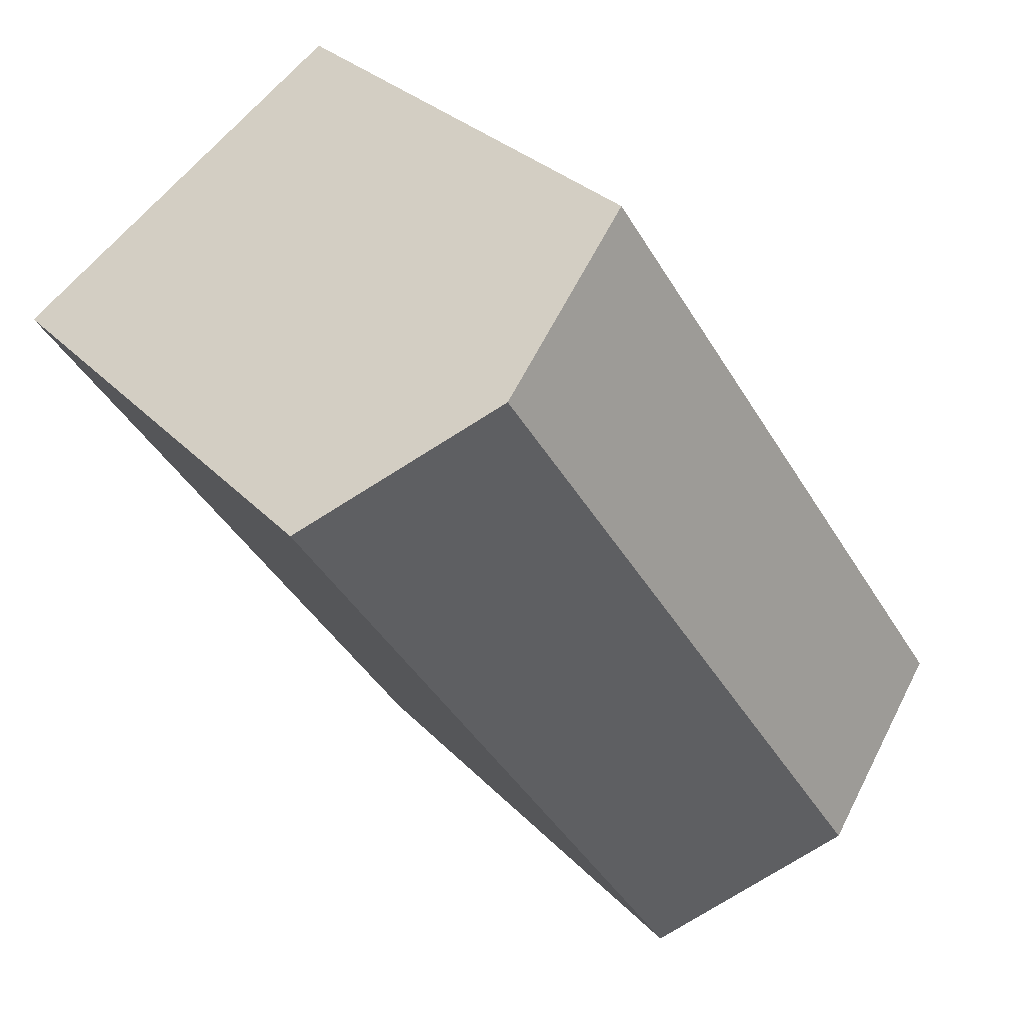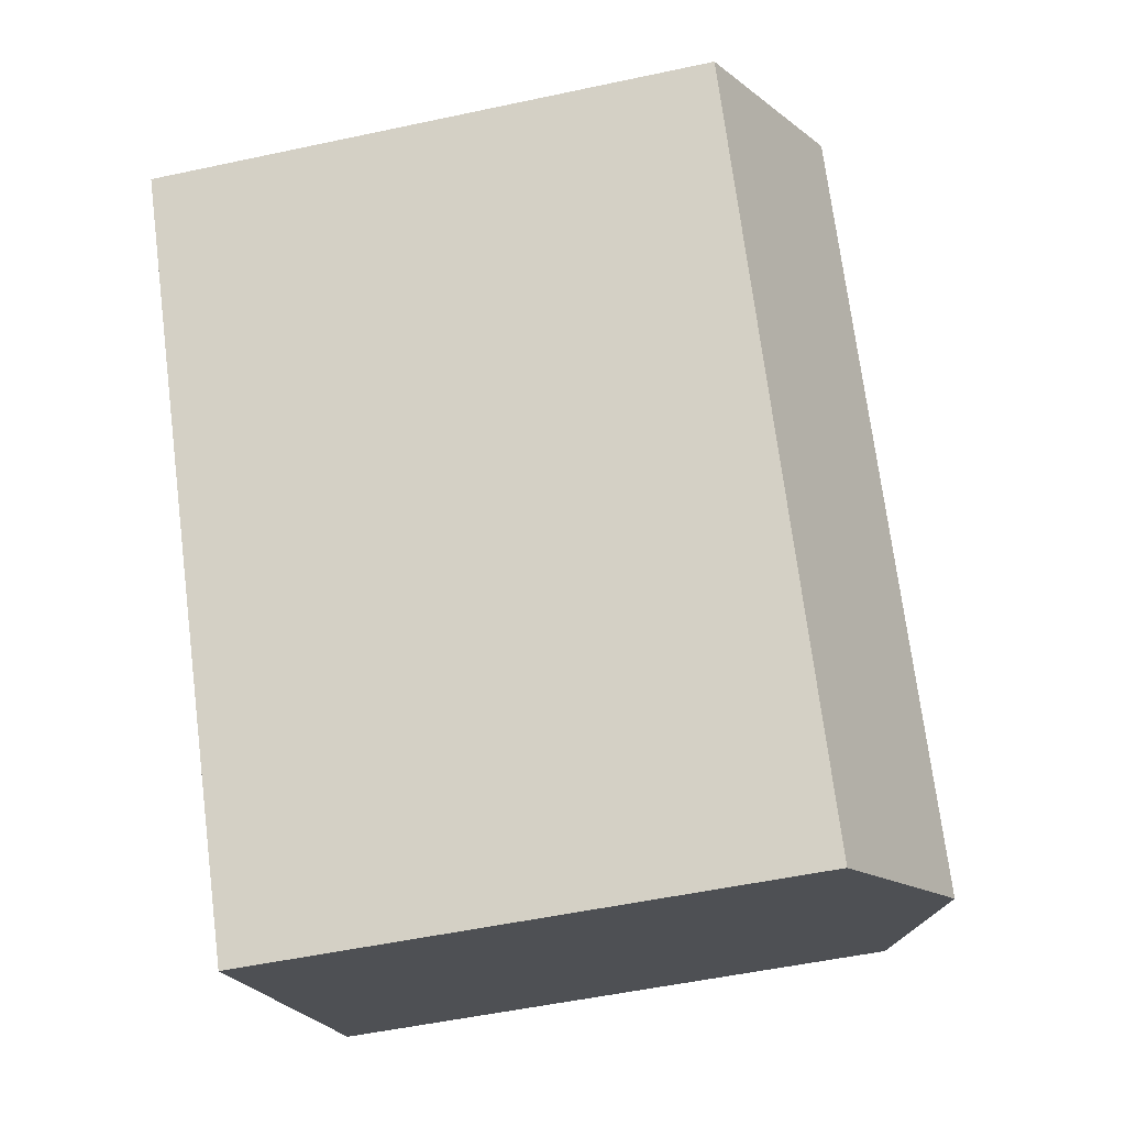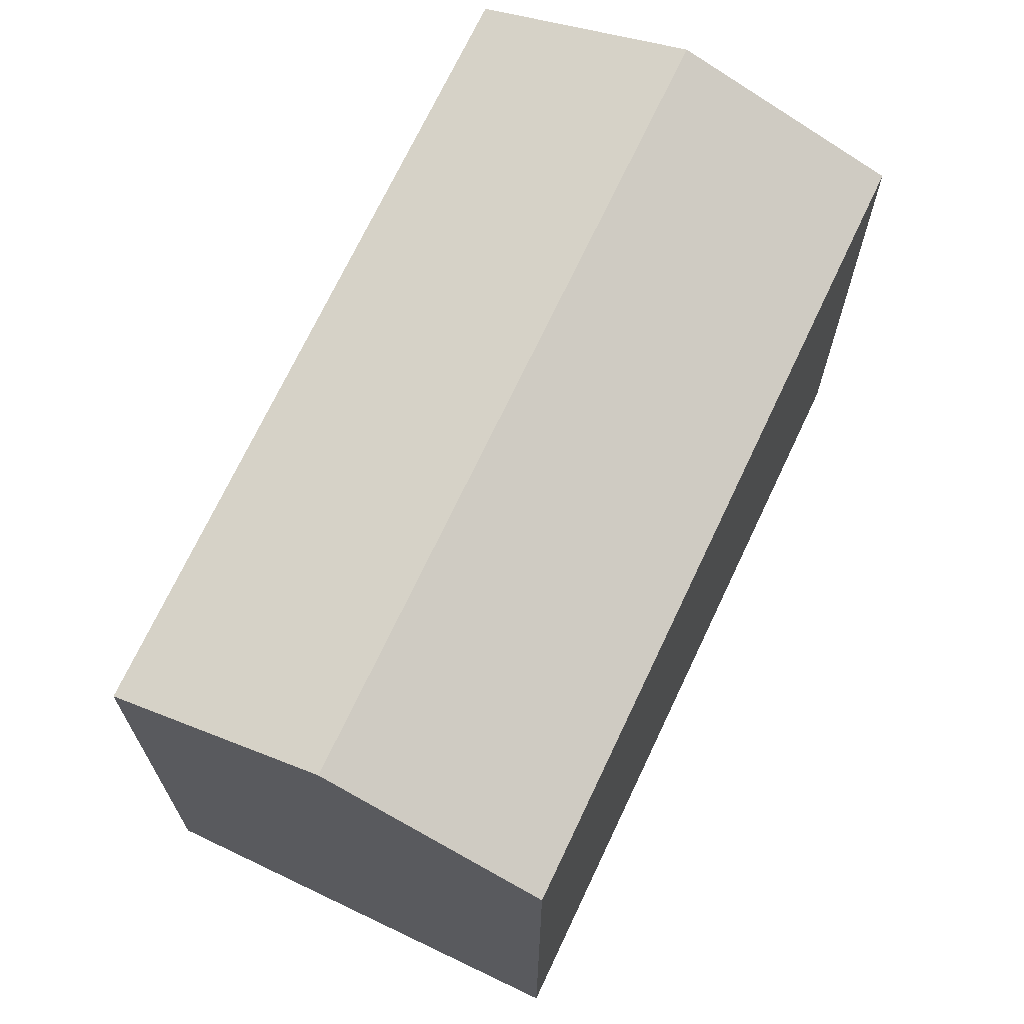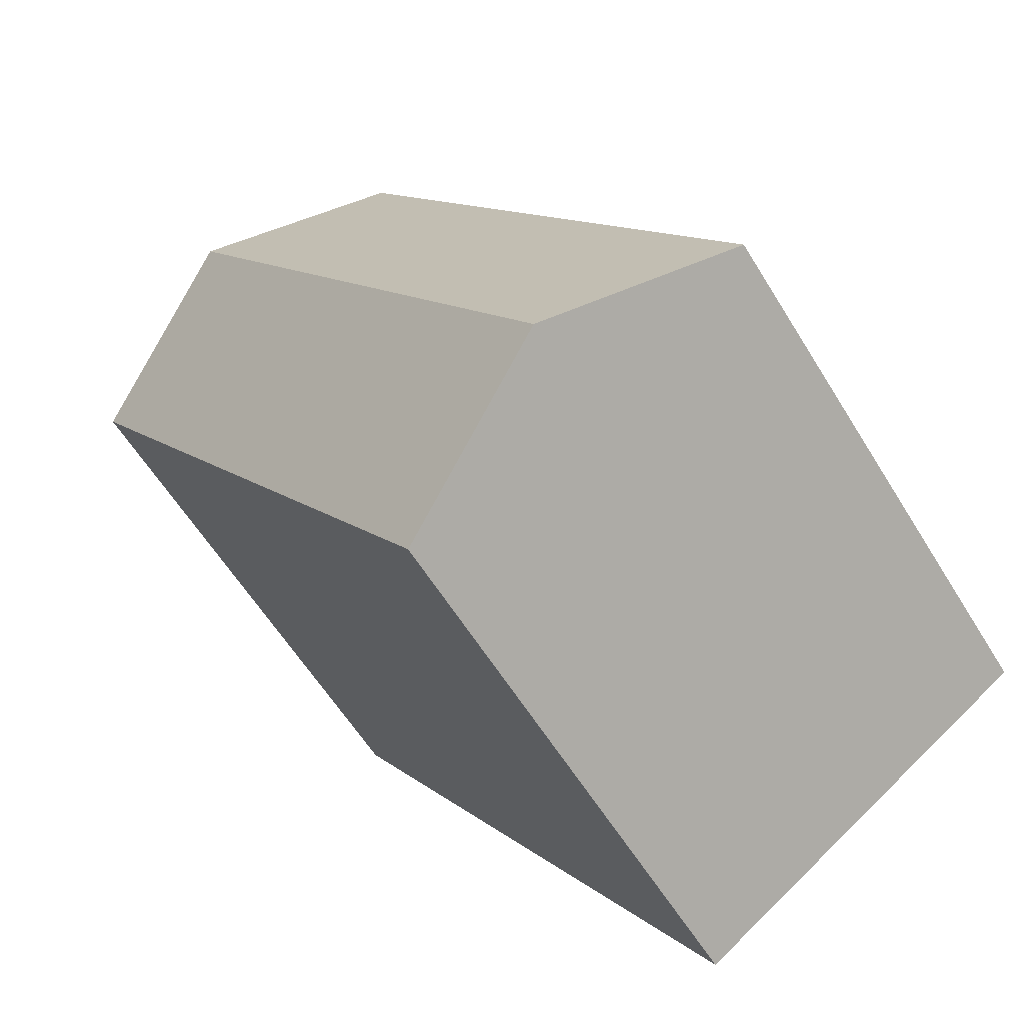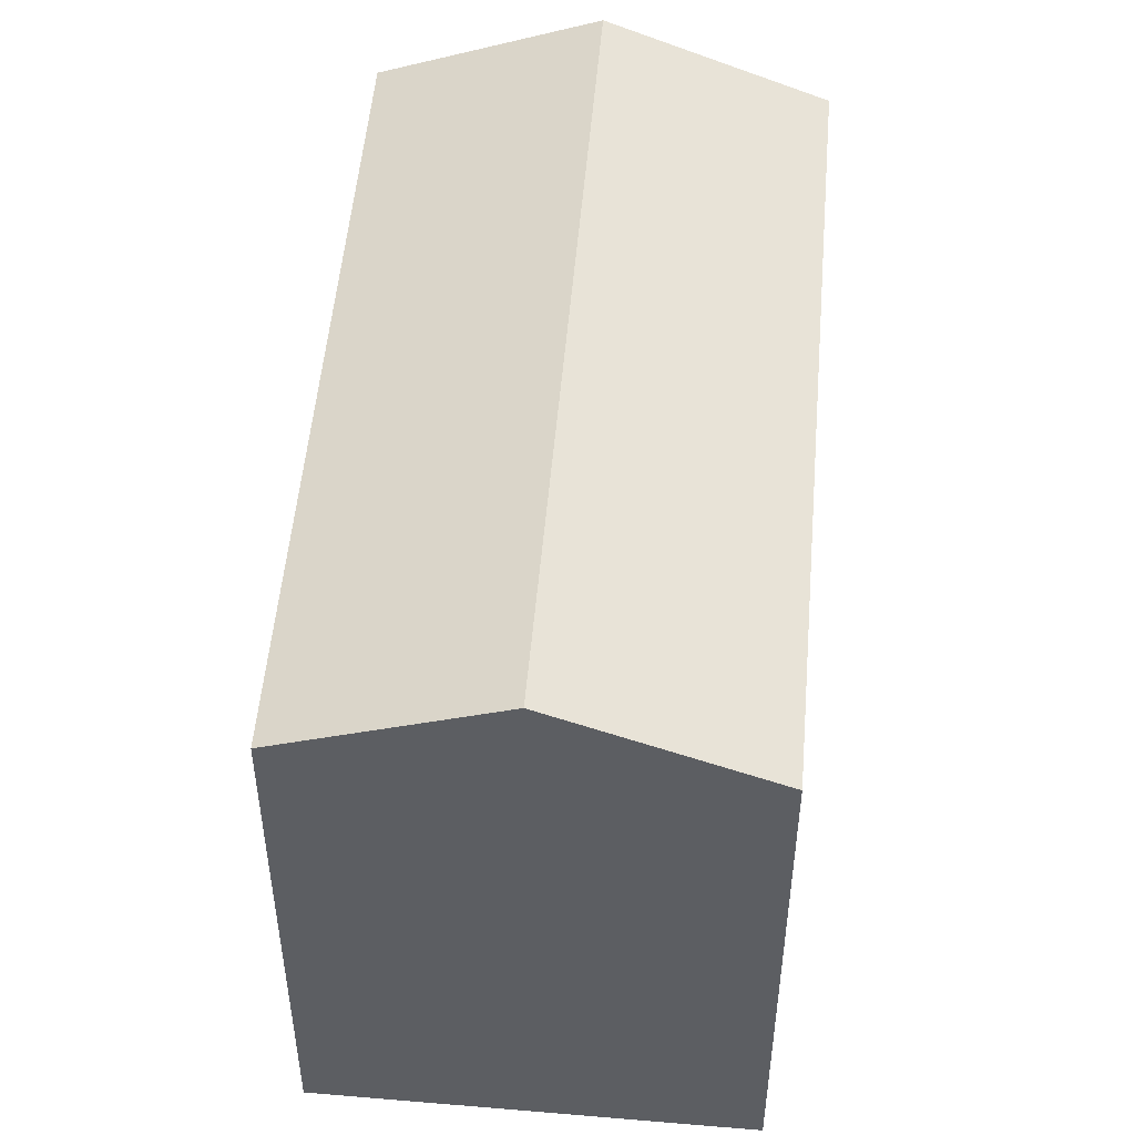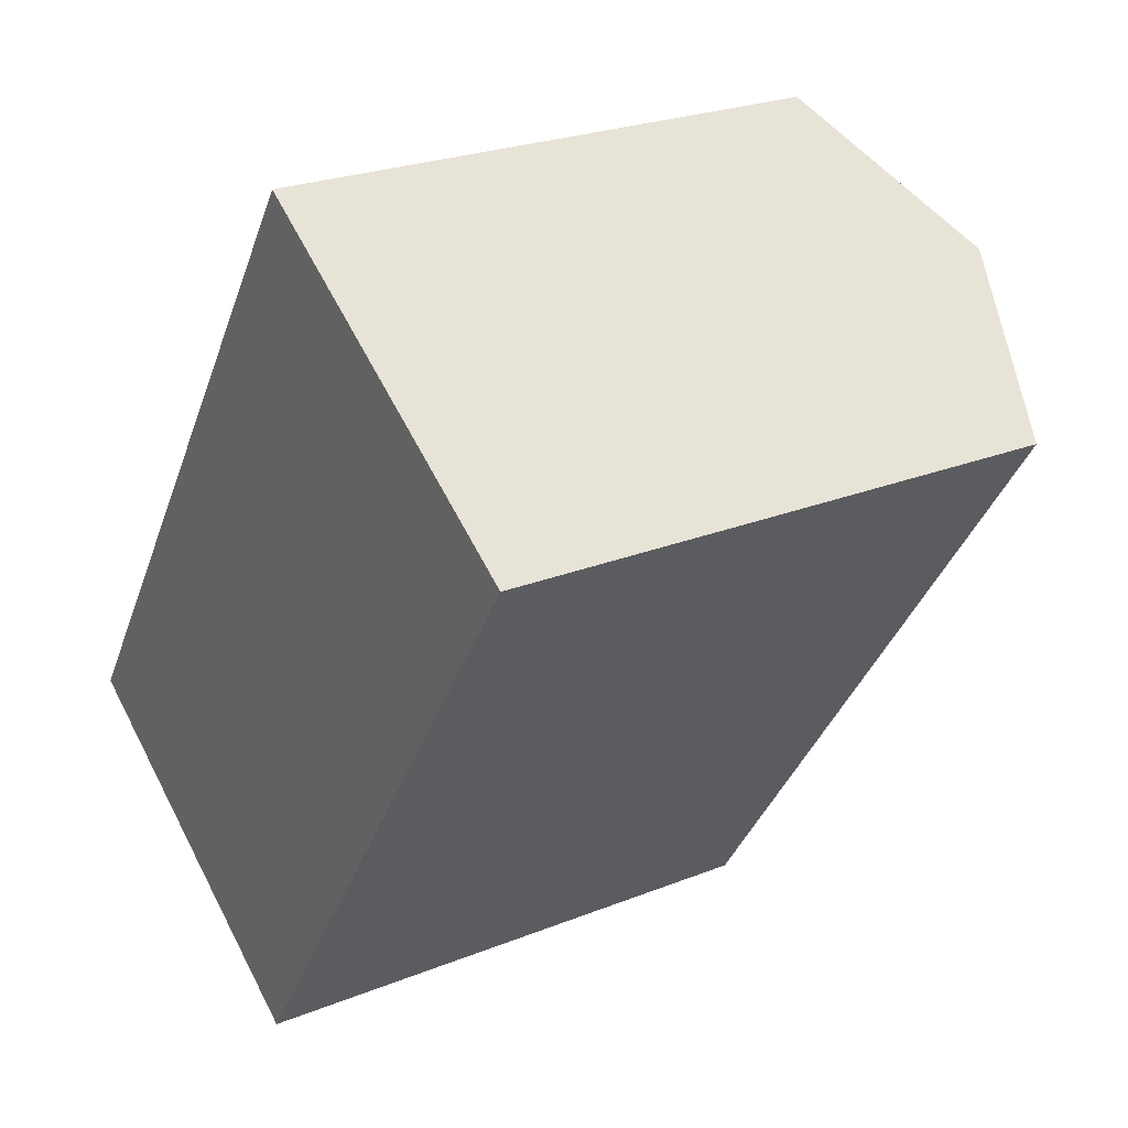
<metadata>
{"format":"obj","ext":"obj","renderer":"f3d","projection":"perspective","resolution":1024,"background":"white","views":[{"elev":29.0,"azim":146.4,"up":"+Z"},{"elev":-52.0,"azim":103.1,"up":"+Z"},{"elev":70.5,"azim":-121.0,"up":"+Y"},{"elev":-59.3,"azim":-148.7,"up":"+Z"},{"elev":51.5,"azim":38.6,"up":"+Y"},{"elev":24.5,"azim":56.6,"up":"+Z"}]}
</metadata>
<code>
v  10.44 4.208e-16 -6.872
v  23.14 16.35 12.11
v  23.14 -7.415e-16 12.11
v  10.44 16.35 -6.873
v  12.7 -1.162e-15 18.98
v  12.7 16.35 18.98
v  17.92 18.72 15.54
v  0 0 0
v  0.0003492 16.35 -0.0005185
v  5.221 18.72 -3.437
g defaultobject
f 1 2 3
f 2 1 4
f 2 5 3
f 5 2 6
f 6 2 7
f 6 8 5
f 8 6 9
f 9 1 8
f 1 9 4
f 4 9 10
f 10 6 7
f 6 10 9
f 4 7 2
f 7 4 10
f 5 1 3
f 1 5 8

</code>
